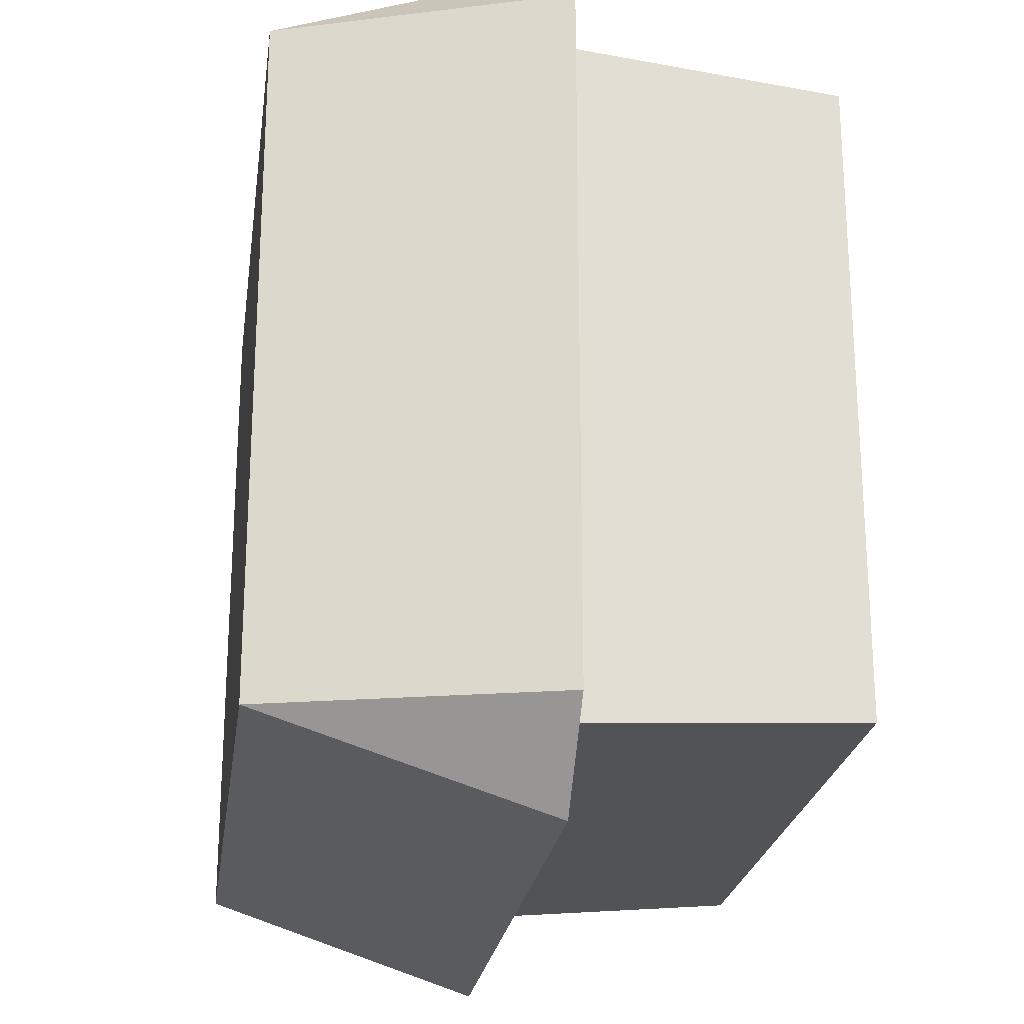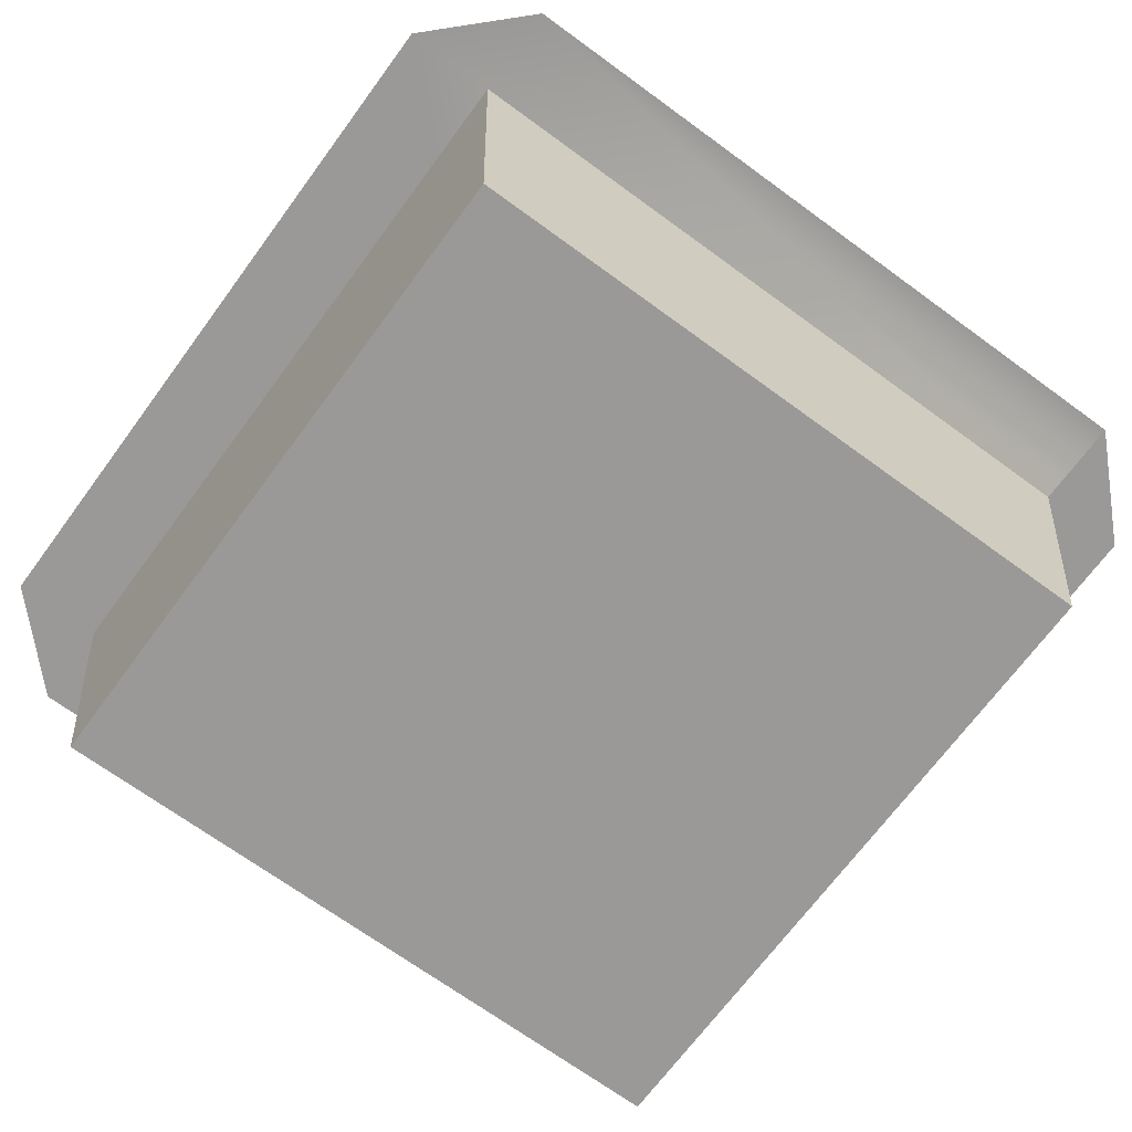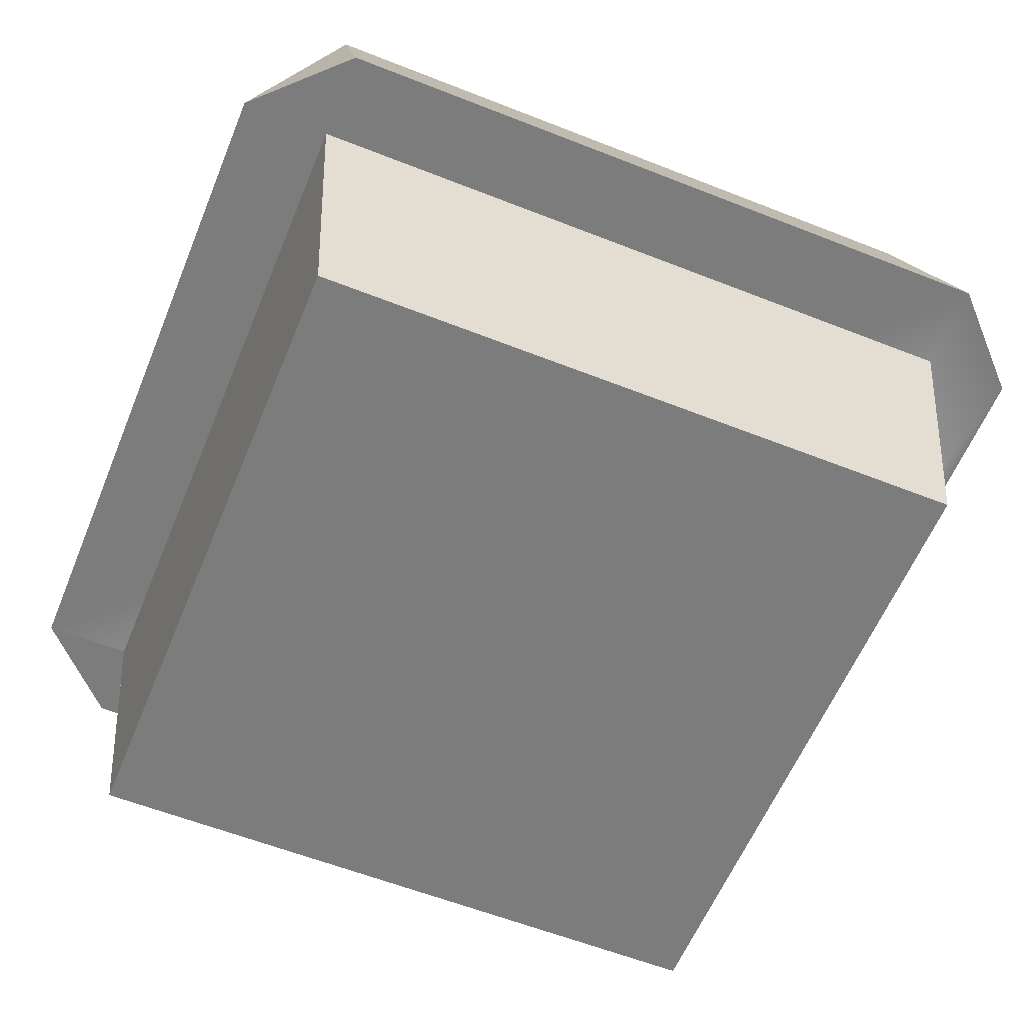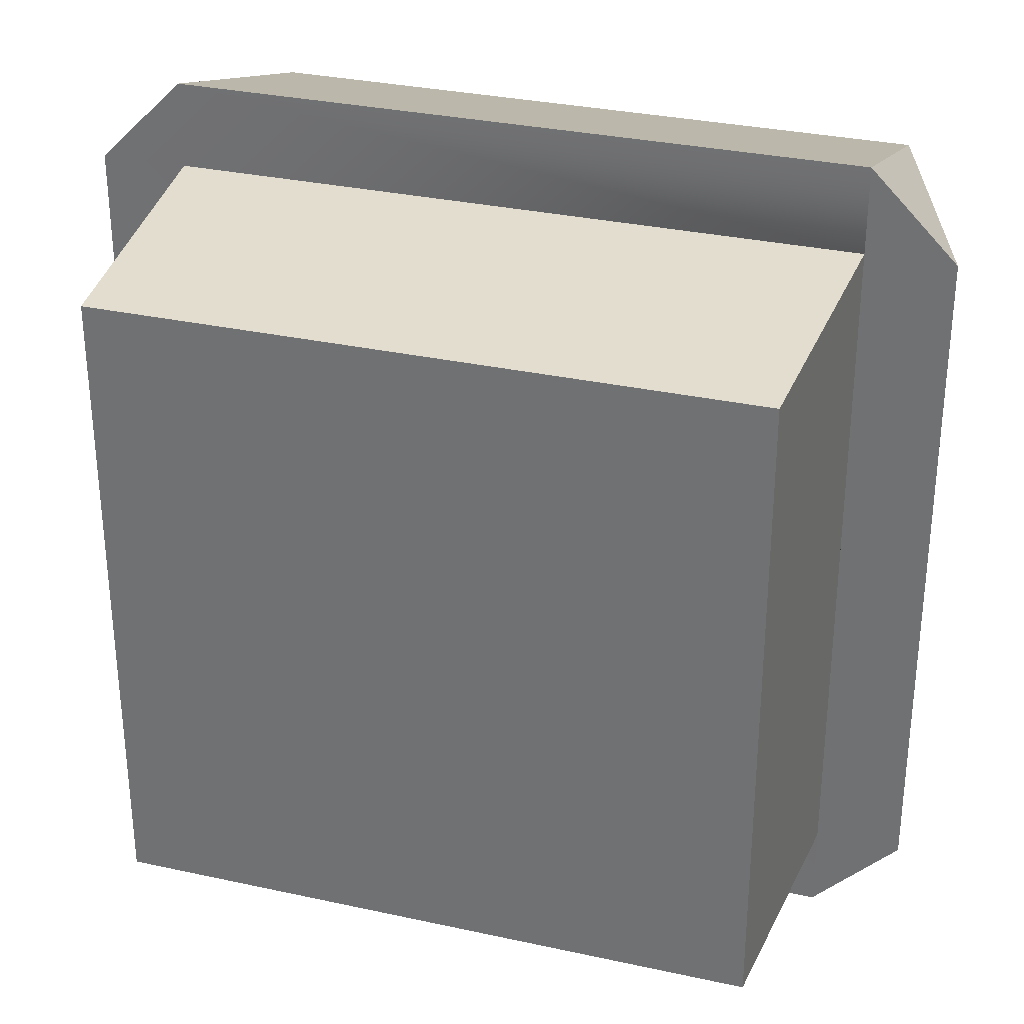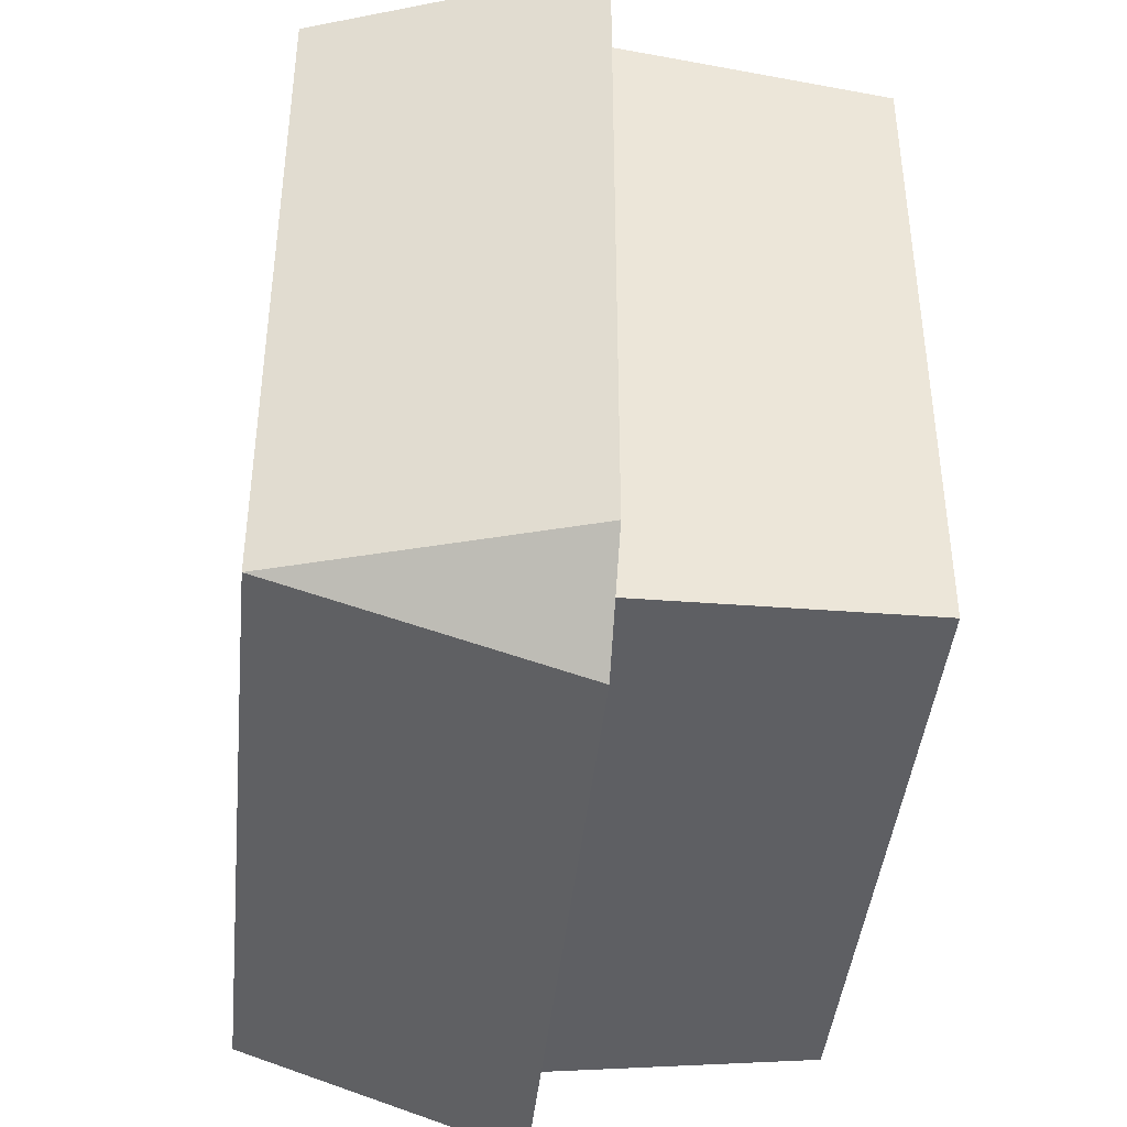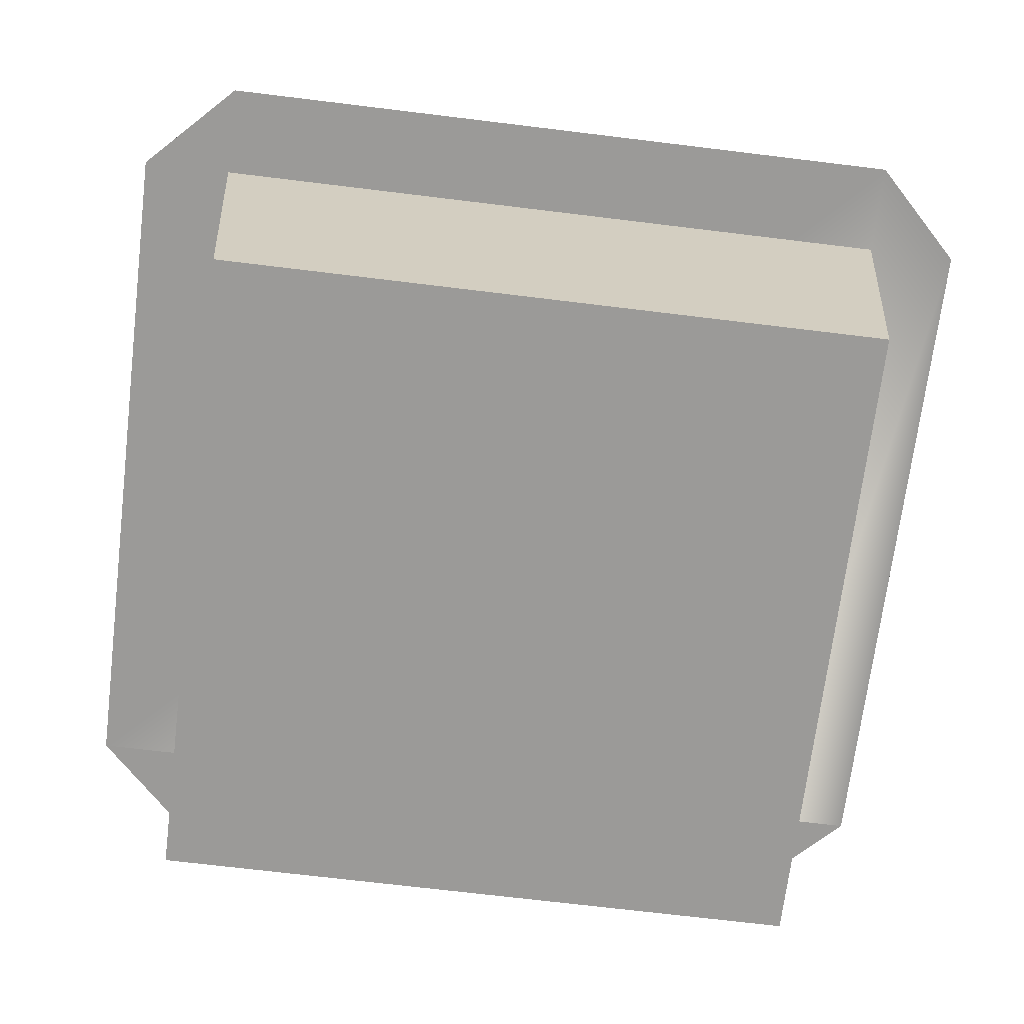
<metadata>
{"format":"obj","ext":"obj","renderer":"f3d","projection":"perspective","resolution":1024,"background":"white","views":[{"elev":-23.3,"azim":82.1,"up":"+Y"},{"elev":-68.9,"azim":143.7,"up":"+Z"},{"elev":-58.8,"azim":67.8,"up":"+Z"},{"elev":31.4,"azim":-162.7,"up":"+Y"},{"elev":-42.1,"azim":84.3,"up":"+Y"},{"elev":-69.3,"azim":83.0,"up":"+Z"}]}
</metadata>
<code>
o shakerPepper.004
v -0.01207 -0.0133 0.0105
v -0.01554 0.01227 0
v -0.01554 -0.0135 0
v -0.01207 0.01207 0.0105
v 0.01676 0.01227 0
v 0.0133 -0.0133 0.0105
v 0.01676 -0.0135 0
v 0.0133 0.01207 0.0105
v -0.01227 -0.01676 0
v 0.0135 -0.01676 0
v 0.0135 0.01554 0
v -0.01227 0.01554 0
v -0.01227 0.01227 0
v -0.01227 -0.0135 0
v 0.0135 -0.0135 0
v -0.01227 0.01227 0
v 0.0135 0.01227 0
v -0.01154 -0.01277 -0.0105
v -0.01154 0.01154 -0.0105
v 0.01277 0.01154 -0.0105
v 0.01277 -0.01277 -0.0105
f 1 2 3
f 2 1 4
f 5 6 7
f 6 5 8
f 6 9 10
f 9 6 1
f 4 11 12
f 11 4 8
f 6 4 1
f 4 6 8
f 13 14 15
f 10 9 5
f 5 9 16
f 11 16 12
f 15 17 13
f 10 5 7
f 9 12 16
f 18 19 20
f 3 12 9
f 12 3 2
f 11 5 16
f 18 20 21
f 1 3 9
f 12 2 4
f 11 8 5
f 6 10 7
f 13 20 19
f 17 21 20
f 13 18 14
f 18 13 19
f 18 15 14
f 20 13 17
f 15 18 21
f 21 17 15

</code>
